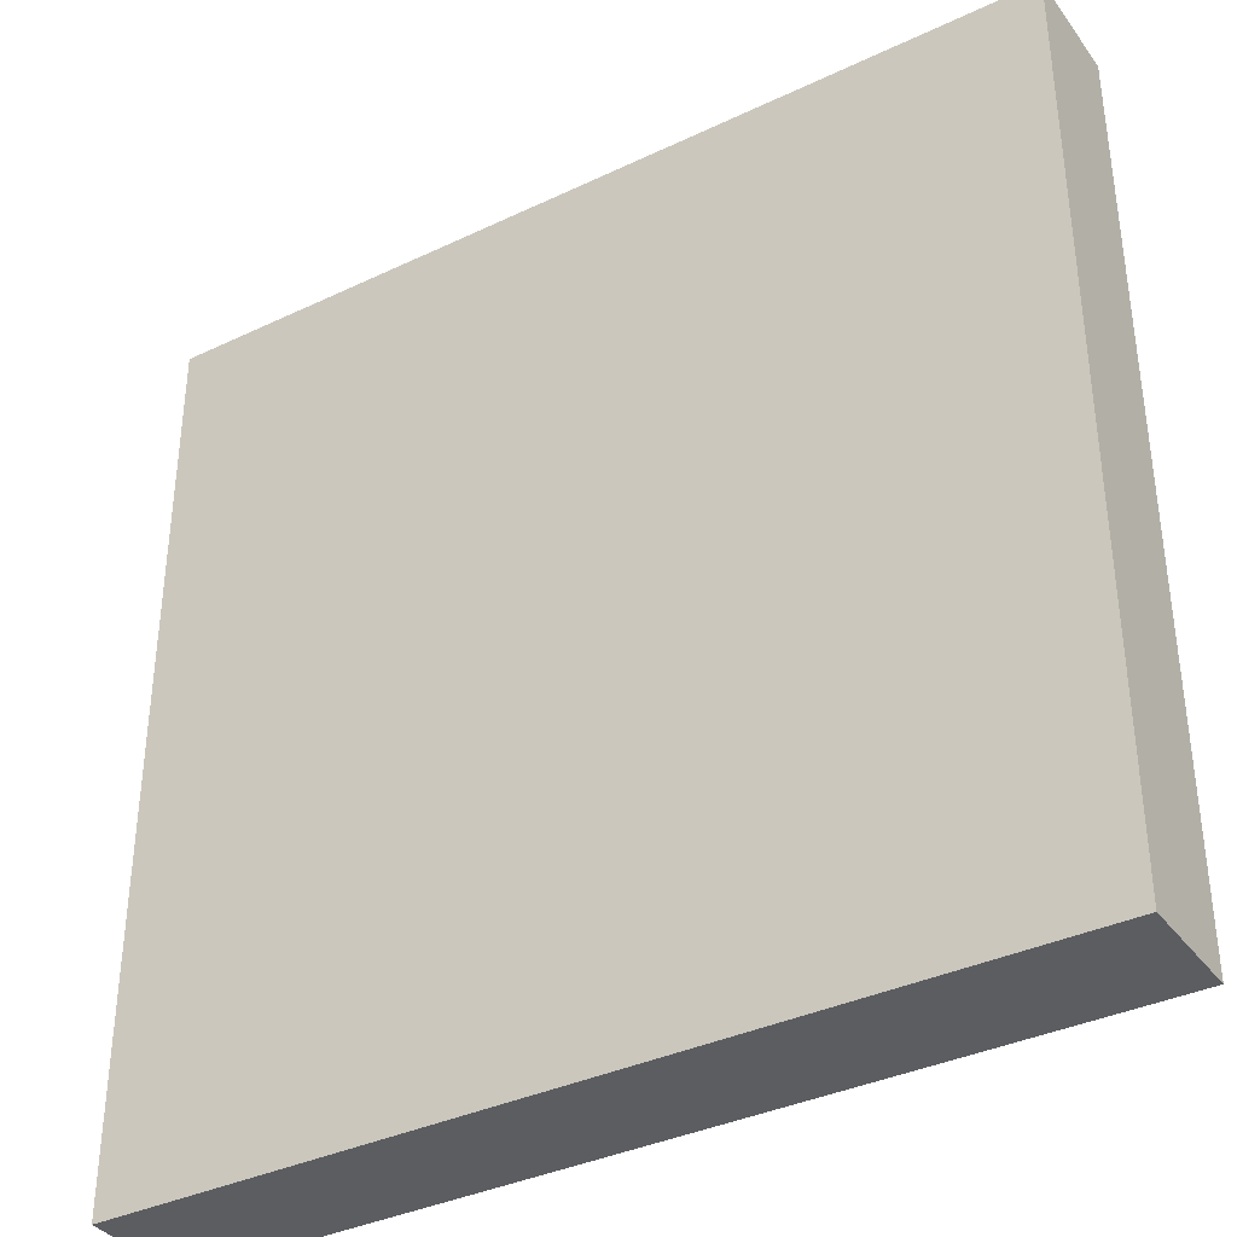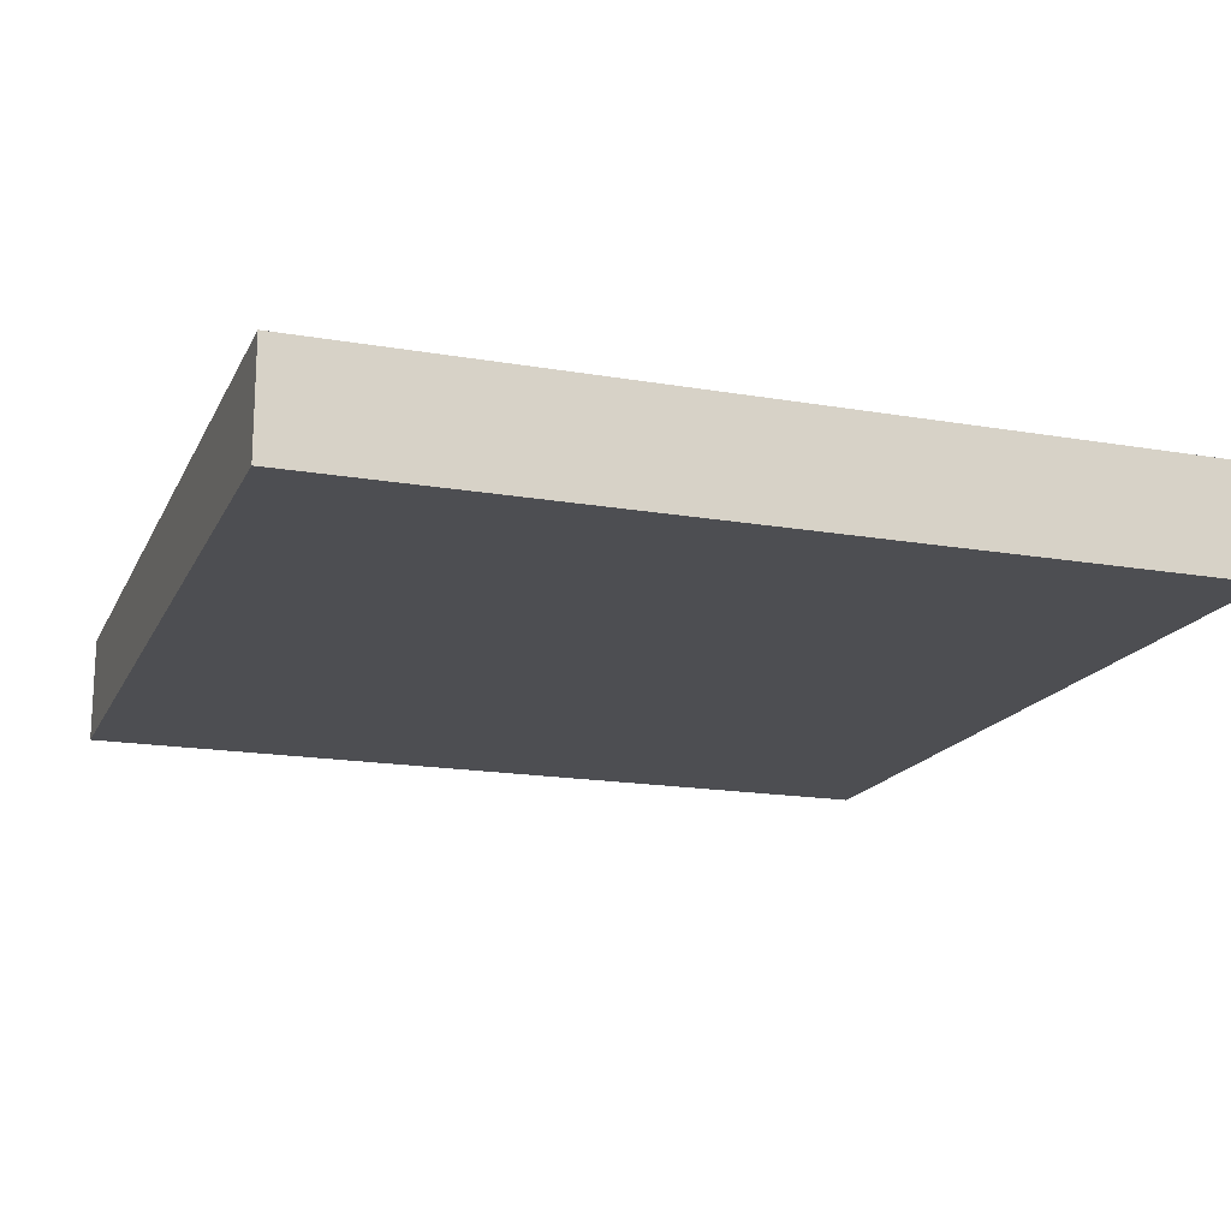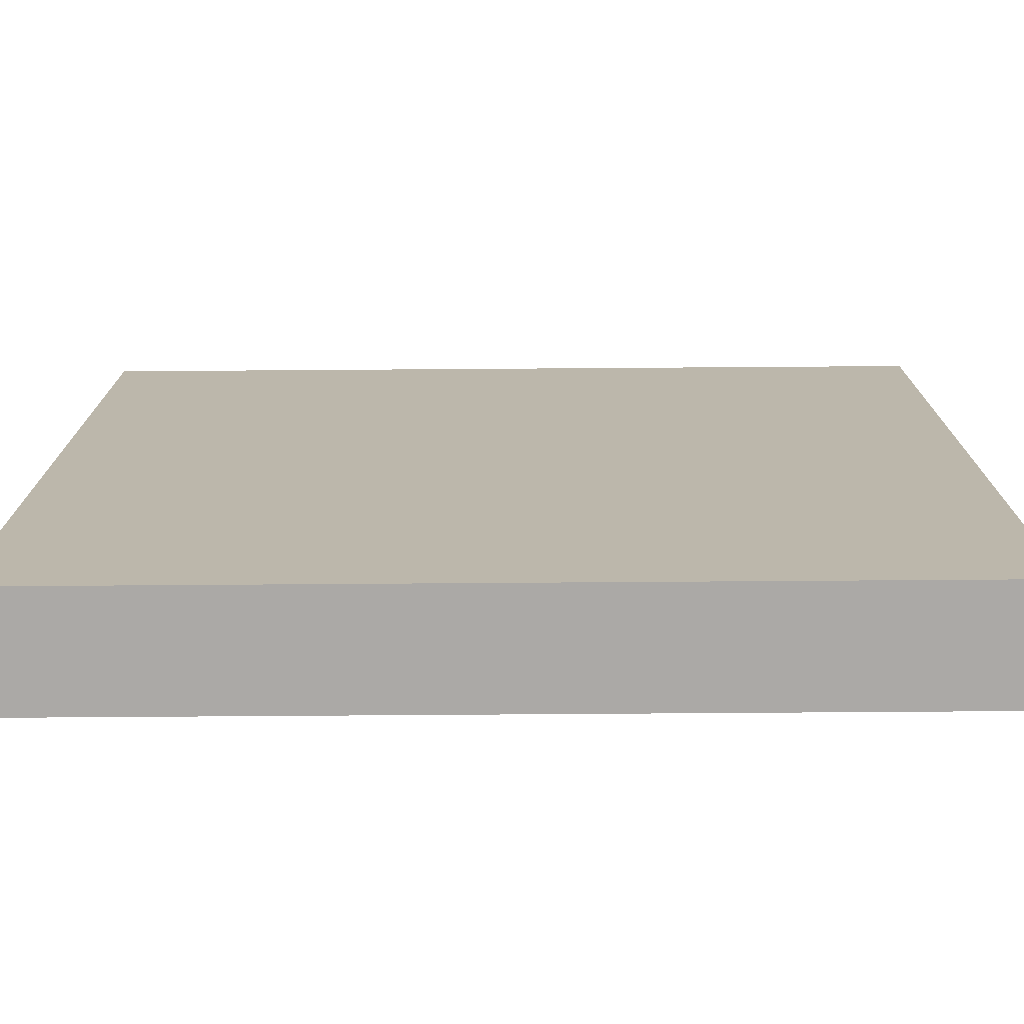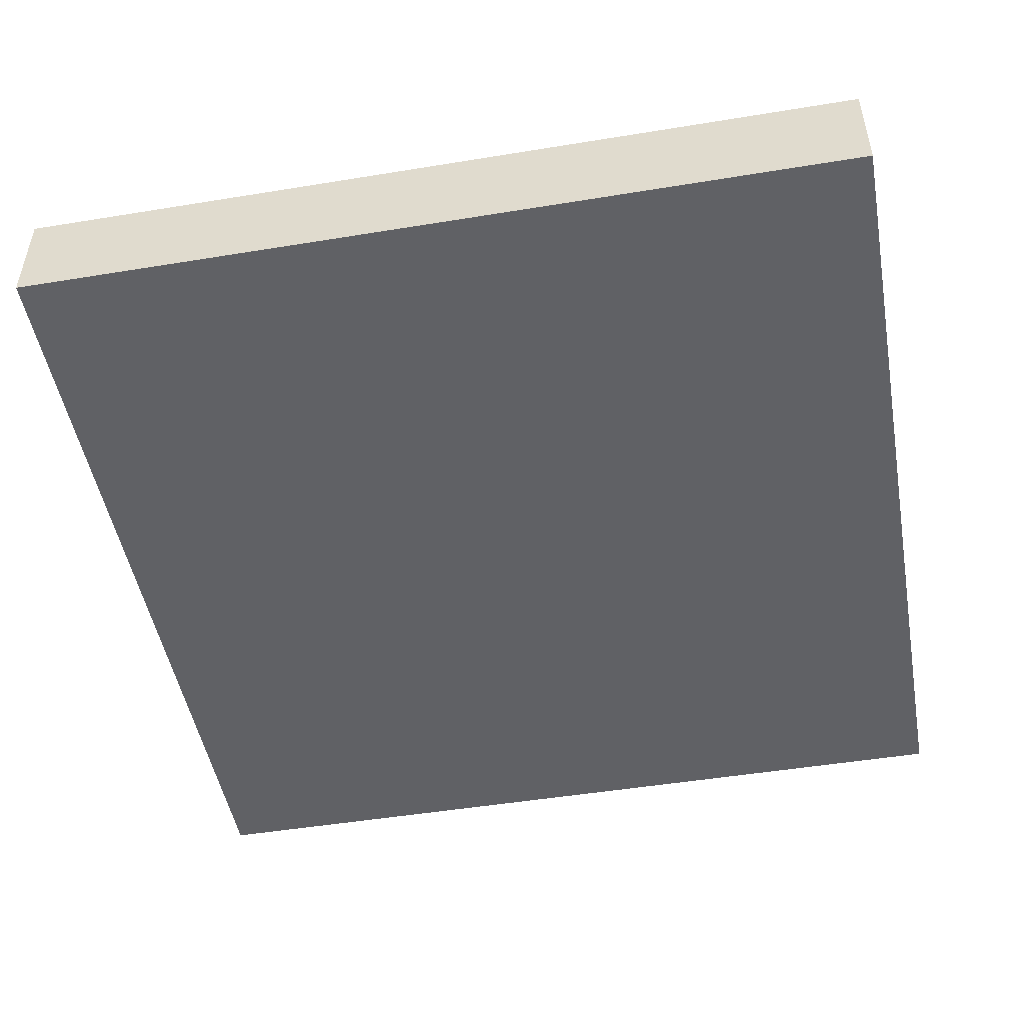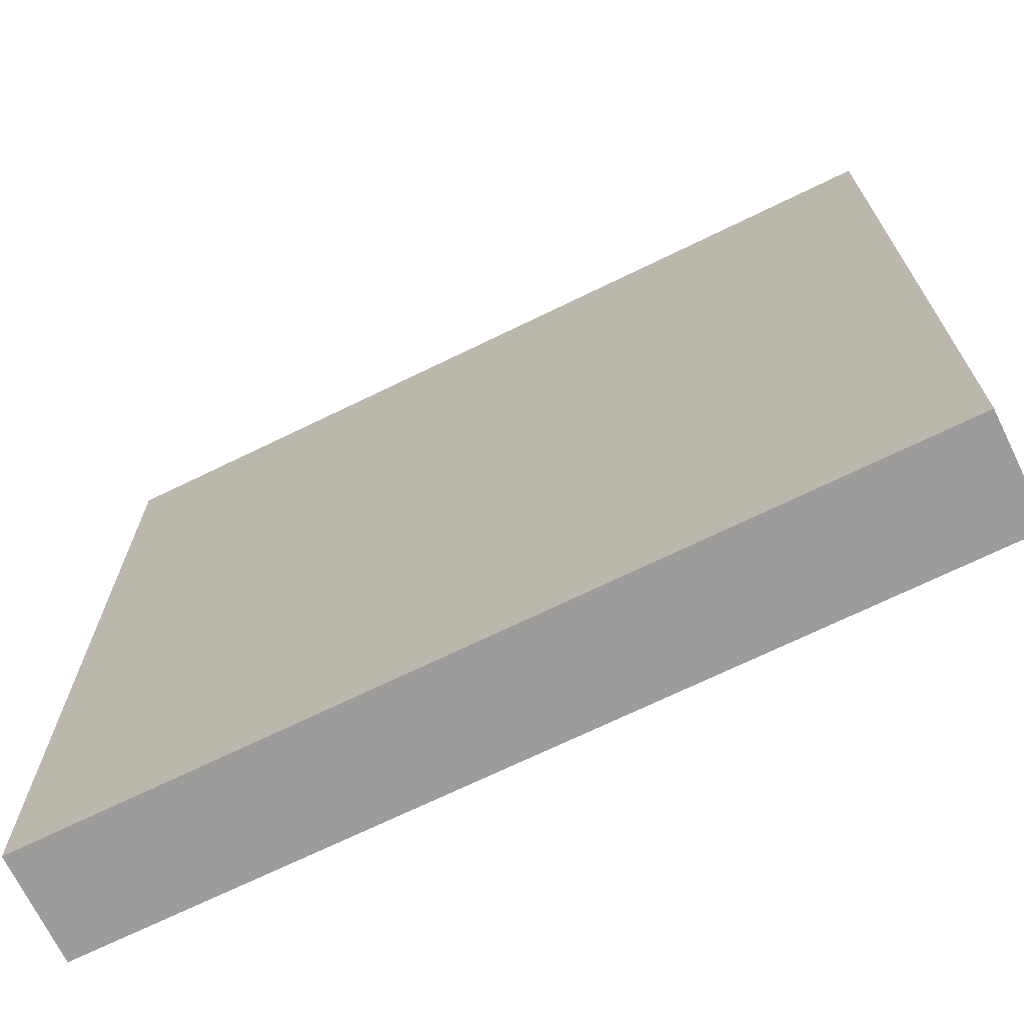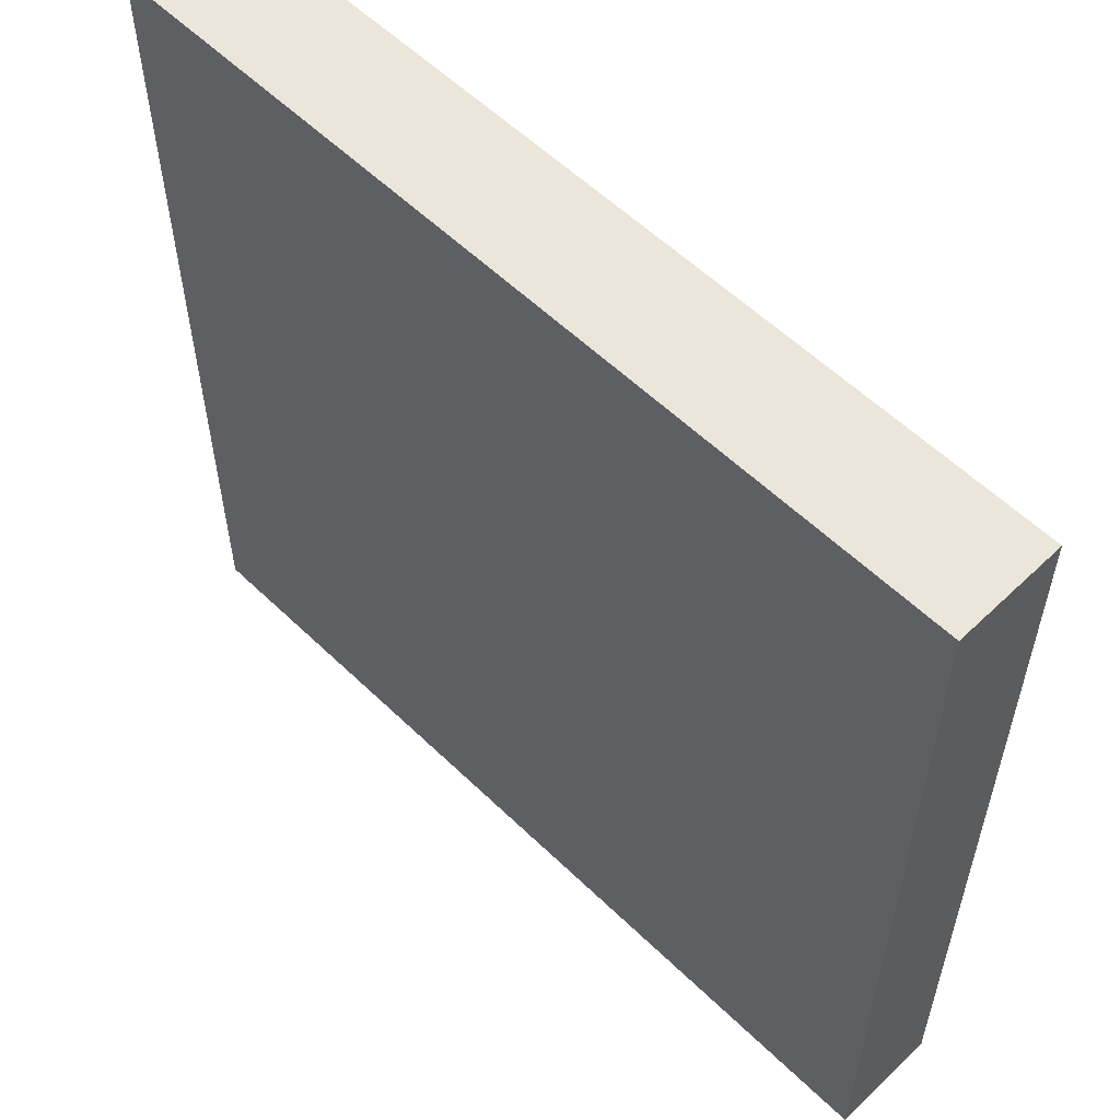
<metadata>
{"format":"obj","ext":"obj","renderer":"f3d","projection":"perspective","resolution":1024,"background":"white","views":[{"elev":-36.5,"azim":31.8,"up":"+Y"},{"elev":-17.1,"azim":-109.1,"up":"+Z"},{"elev":-75.6,"azim":0.4,"up":"+Y"},{"elev":-49.0,"azim":-169.7,"up":"+Z"},{"elev":-70.3,"azim":26.0,"up":"+Y"},{"elev":57.1,"azim":-134.9,"up":"+Y"}]}
</metadata>
<code>
o
v -0.4 0.4 0.1
v -0.4 0.4 0
v -0.4 1.2 0.1
v -0.4 1.2 0
v 0.4 0.4 0.1
v 0.4 0.4 0
v 0.4 1.2 0.1
v 0.4 1.2 0
v -0.4 0.4 0.1
v -0.4 1.2 0.1
v 0.4 0.4 0.1
v 0.4 1.2 0.1
v -0.4 0.4 0
v -0.4 1.2 0
v 0.4 0.4 0
v 0.4 1.2 0
v -0.4 0.4 0.1
v 0.4 0.4 0.1
v -0.4 0.4 0
v 0.4 0.4 0
v -0.4 1.2 0.1
v 0.4 1.2 0.1
v -0.4 1.2 0
v 0.4 1.2 0
f 3 2 1
f 4 2 3
f 5 6 7
f 7 6 8
f 11 10 9
f 12 10 11
f 13 14 15
f 15 14 16
f 19 18 17
f 20 18 19
f 21 22 23
f 23 22 24

</code>
